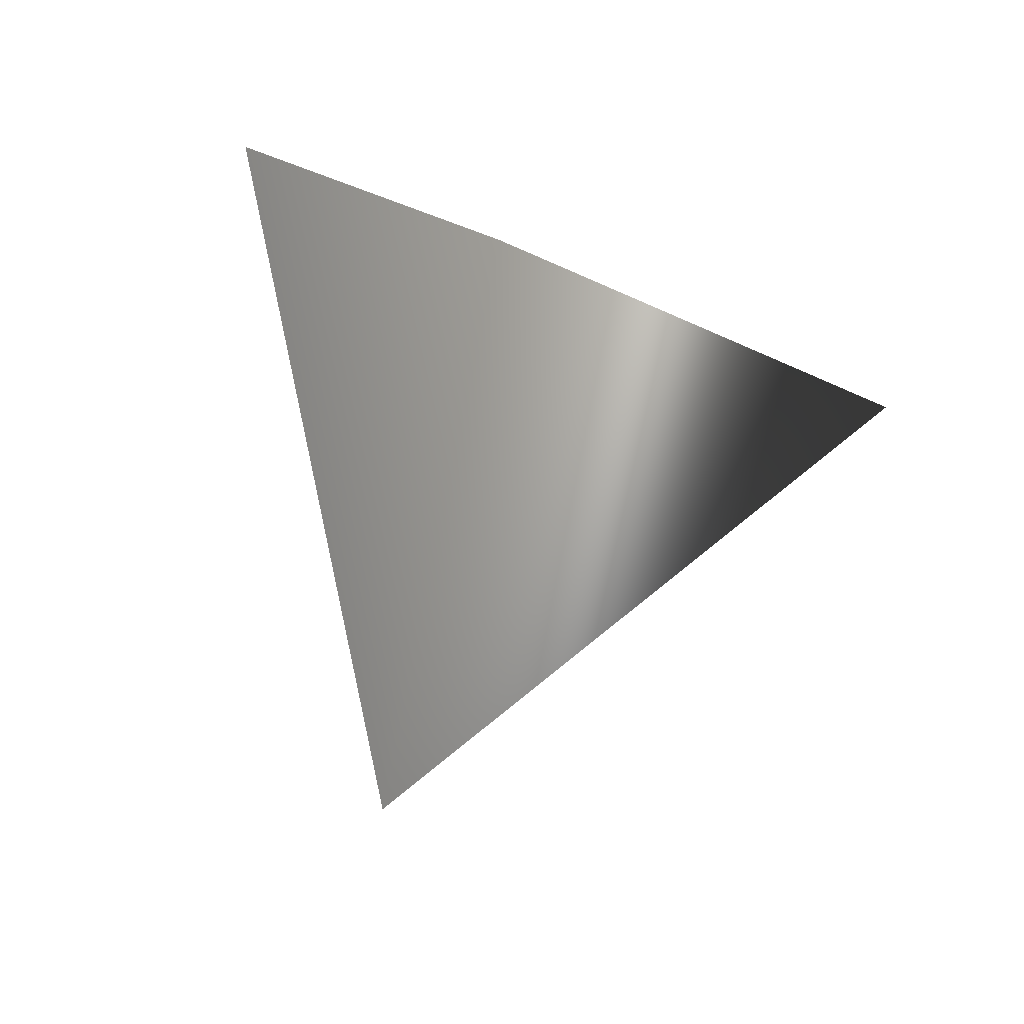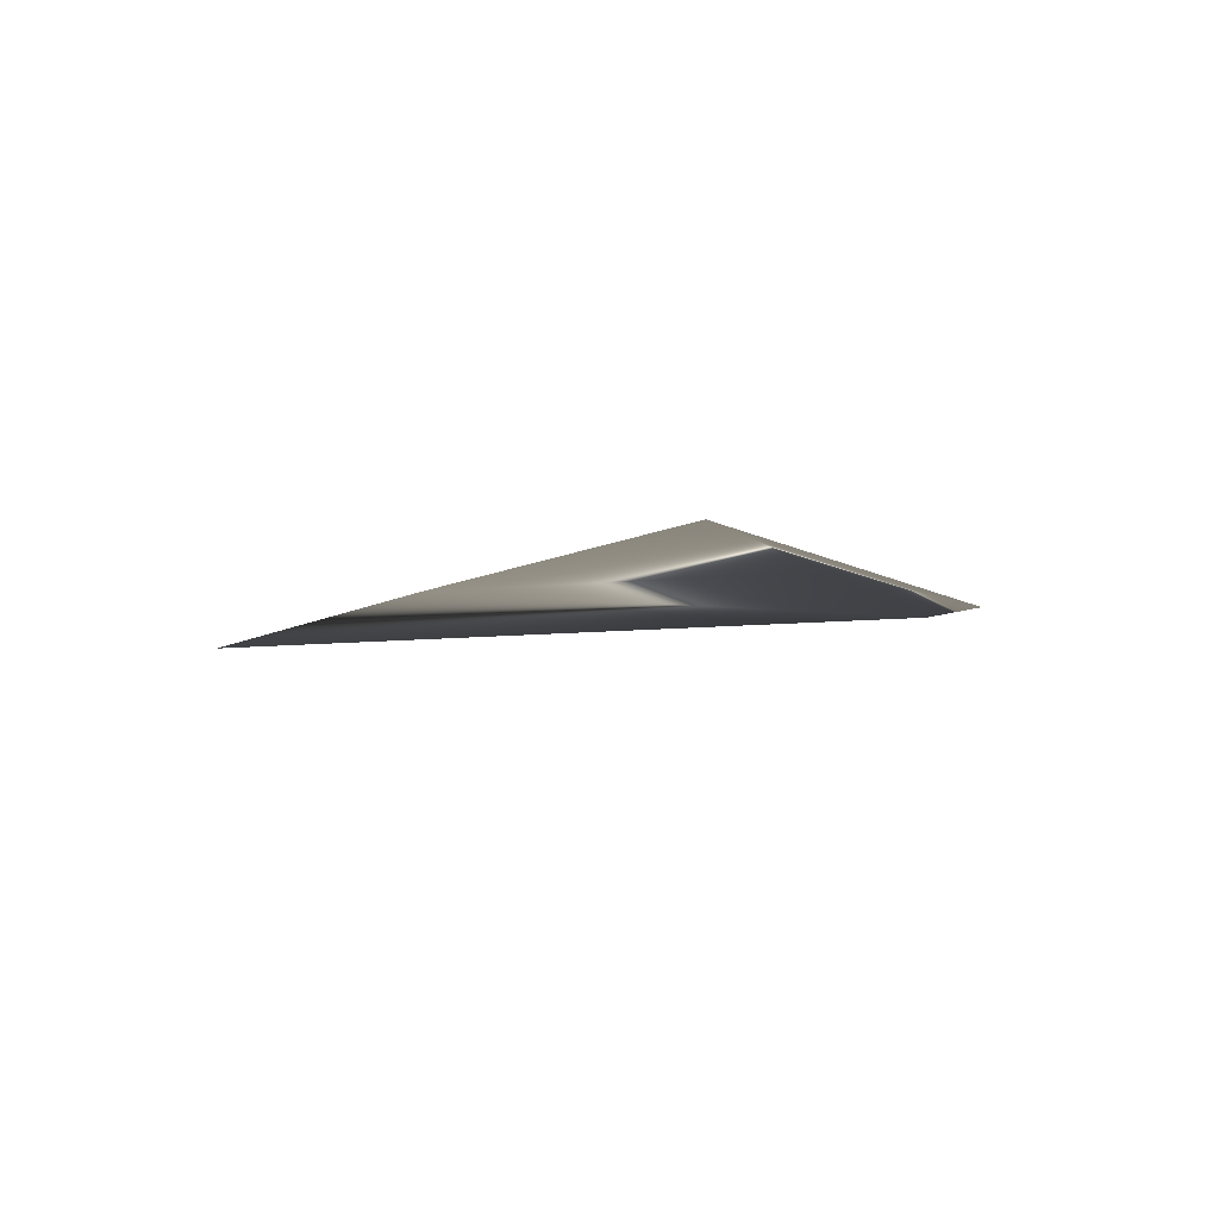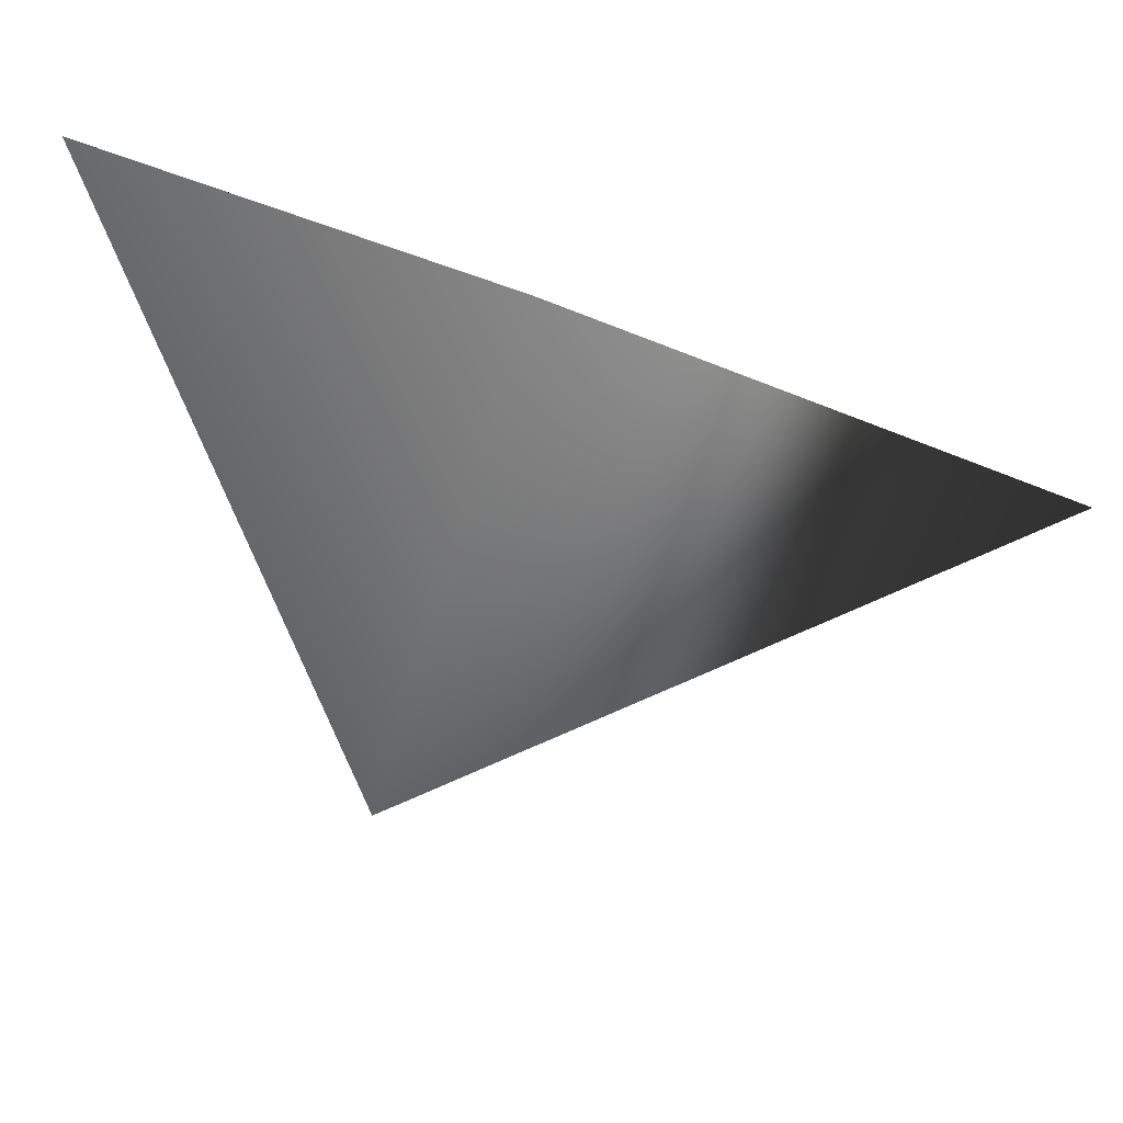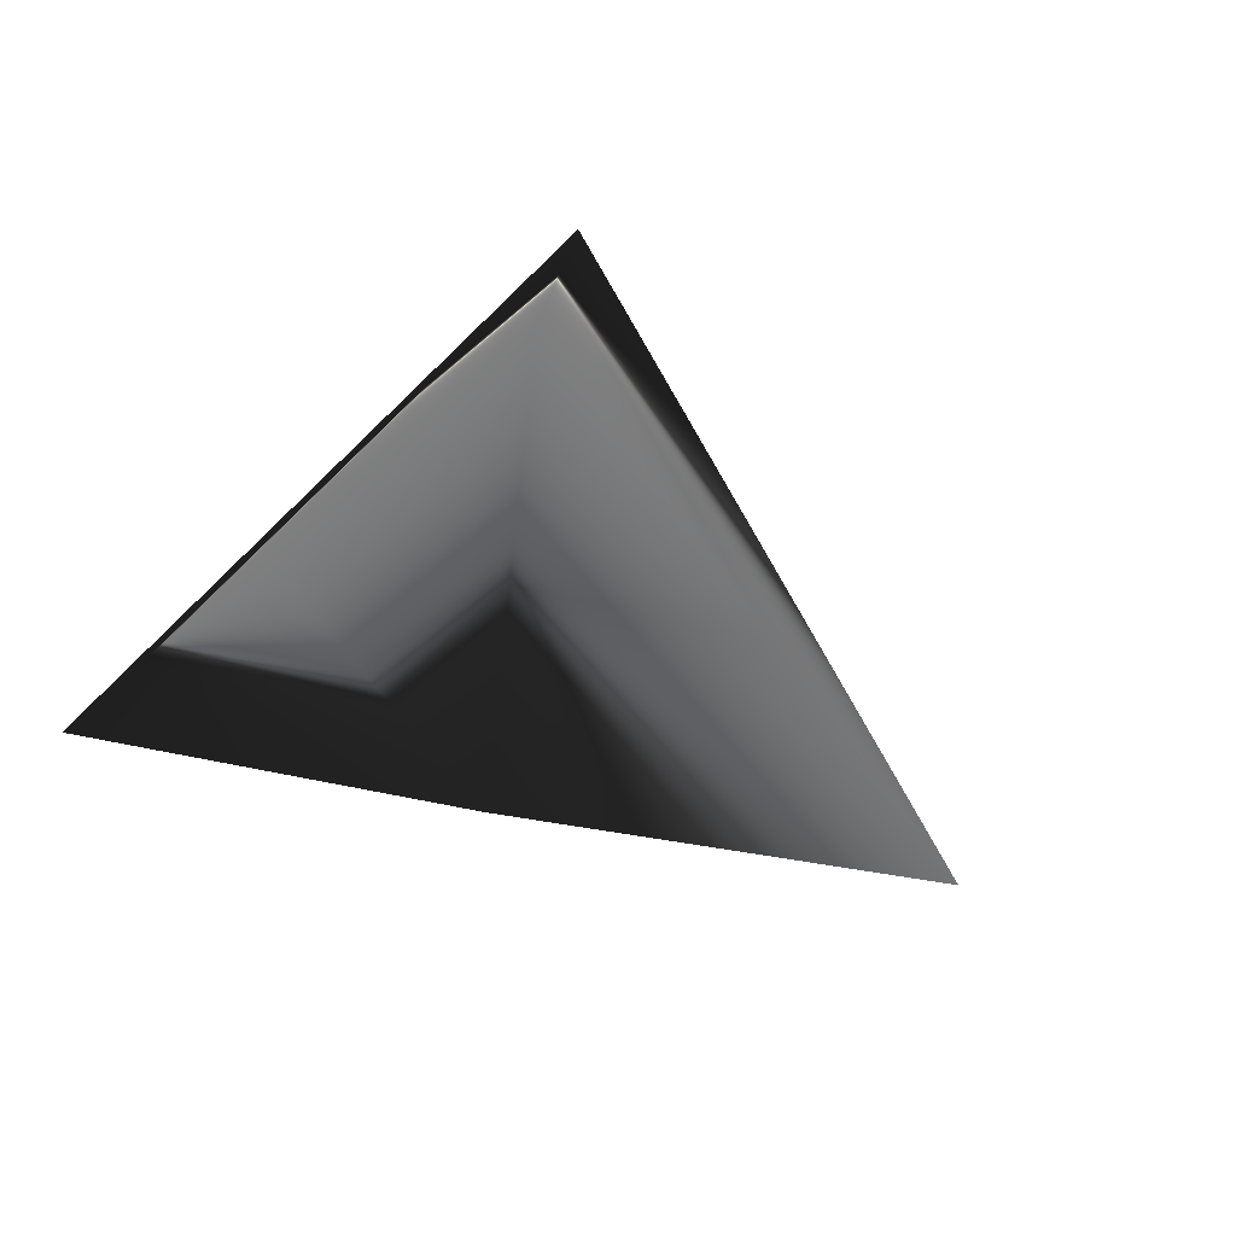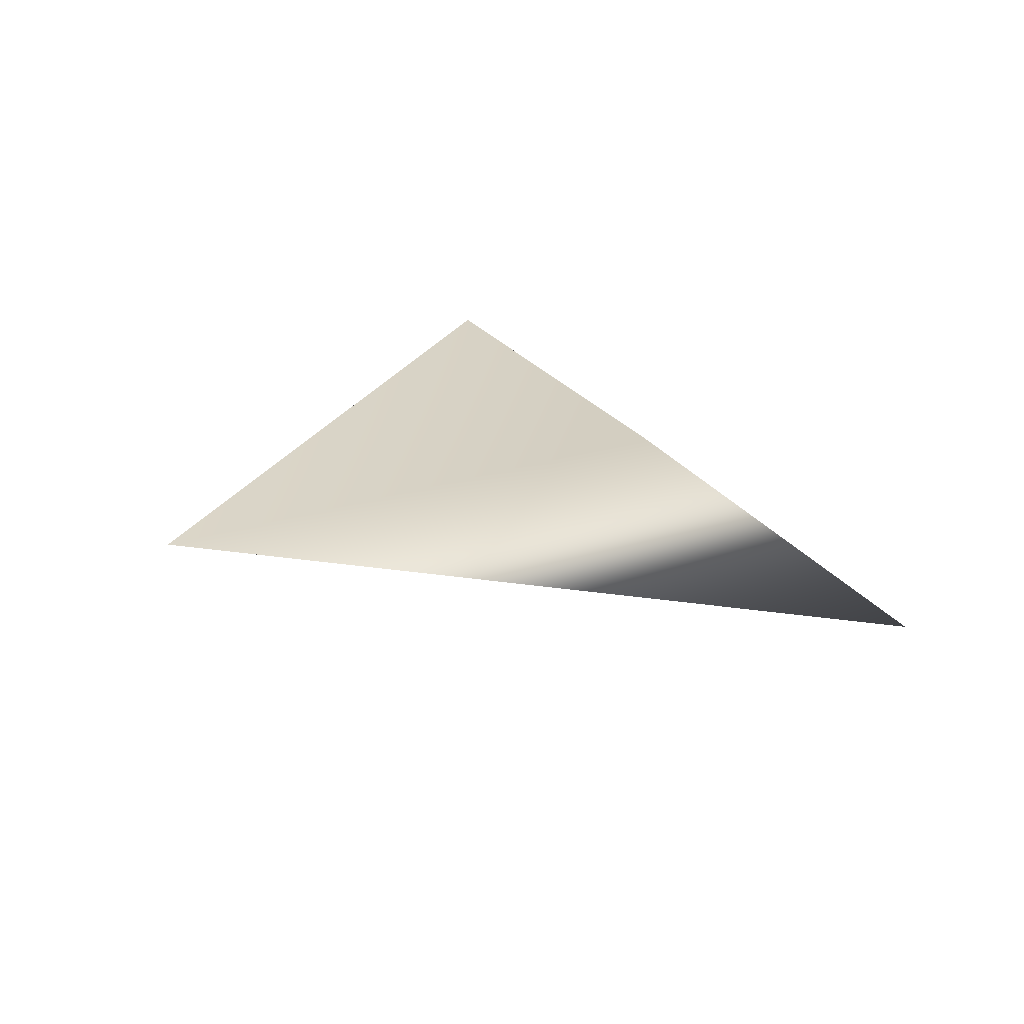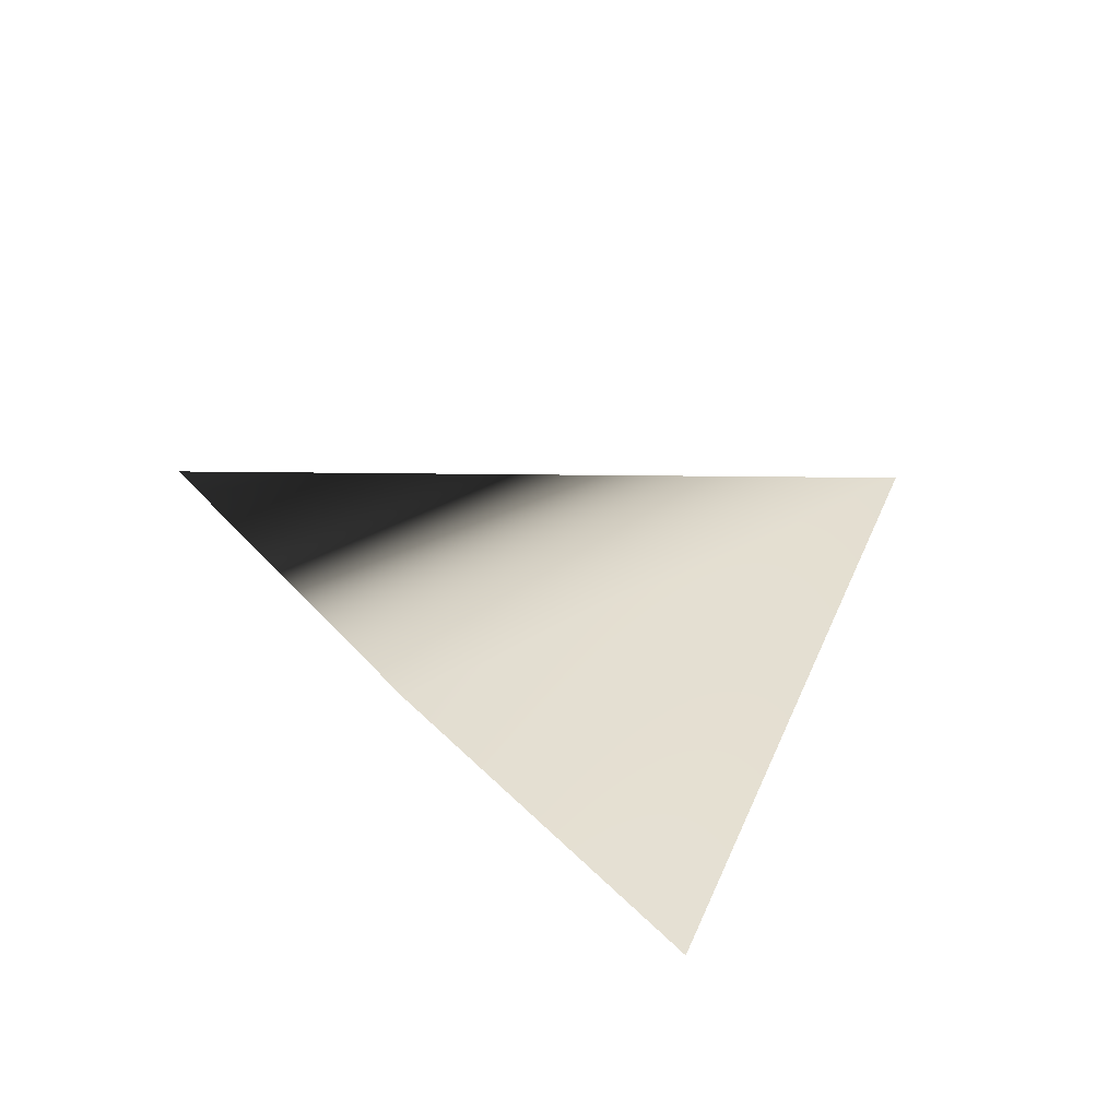
<metadata>
{"format":"obj","ext":"obj","renderer":"f3d","projection":"perspective","resolution":1024,"background":"white","views":[{"elev":10.3,"azim":-131.0,"up":"+Z"},{"elev":-7.0,"azim":45.4,"up":"+Y"},{"elev":36.4,"azim":-161.8,"up":"+Z"},{"elev":-57.4,"azim":156.0,"up":"+Y"},{"elev":29.3,"azim":-133.9,"up":"+Y"},{"elev":36.7,"azim":41.6,"up":"+Y"}]}
</metadata>
<code>
v 11.21 23.78 5.853
v 9.283 23.75 5.389
v 12.9 23.8 6.187
v 12.44 23.8 5.084
v 11.86 23.8 3.781
v 11.86 23.88 3.408
f 1 6 2
f 1 3 6
f 3 4 6
f 6 5 2
f 1 4 3
f 5 1 2
f 1 5 4
f 5 6 4

</code>
